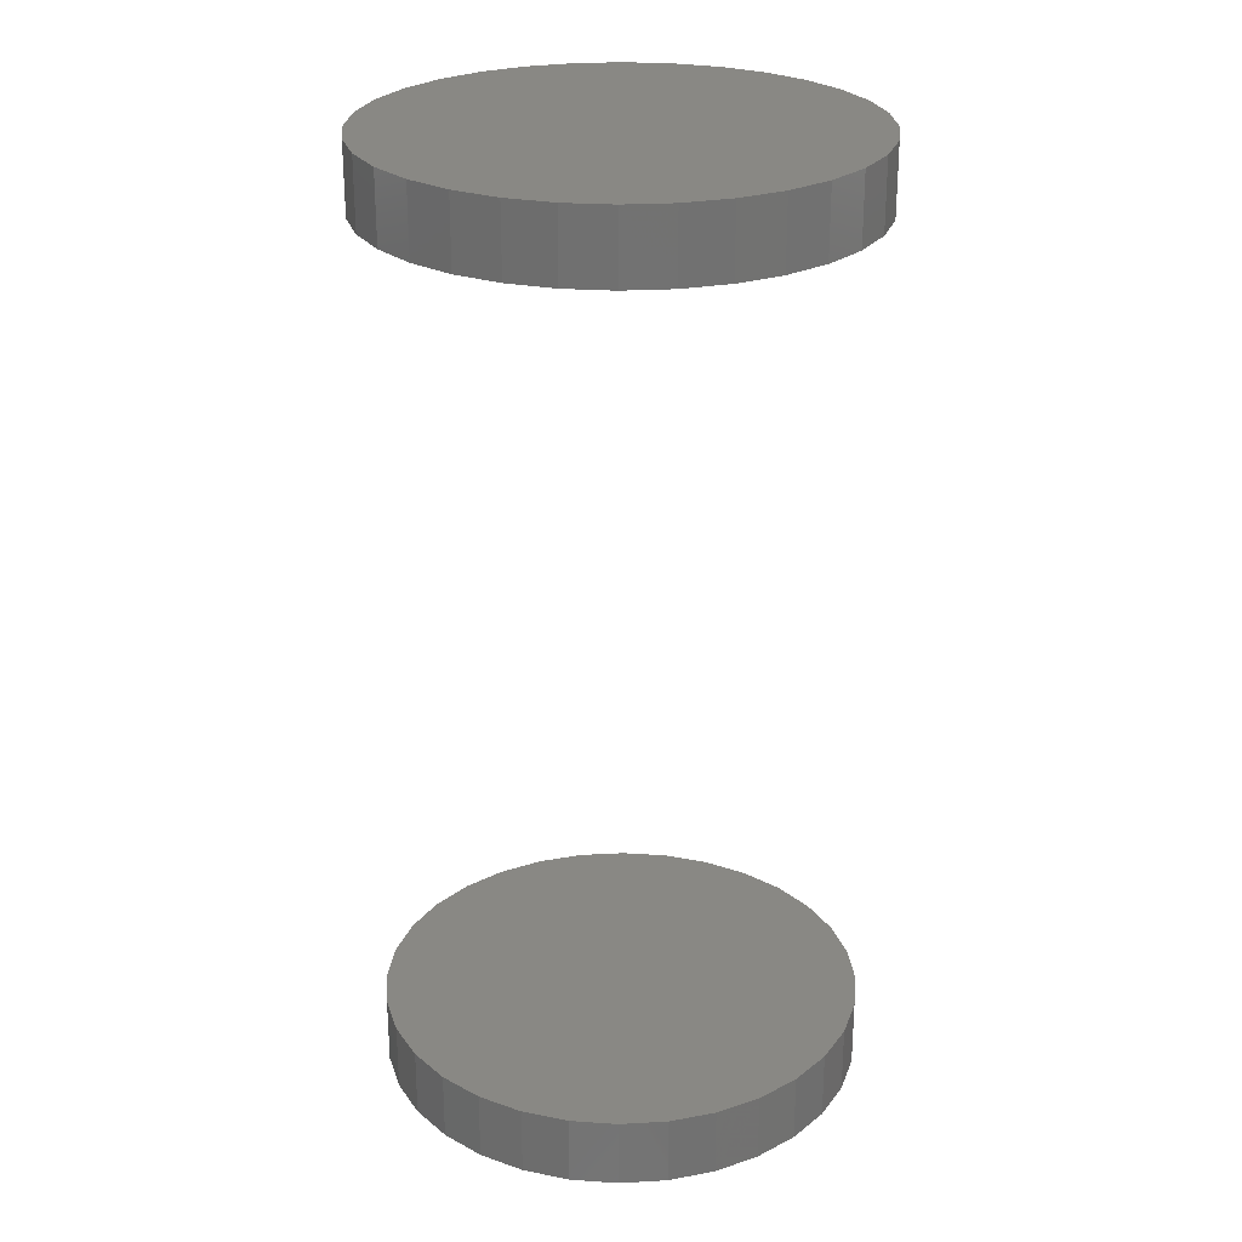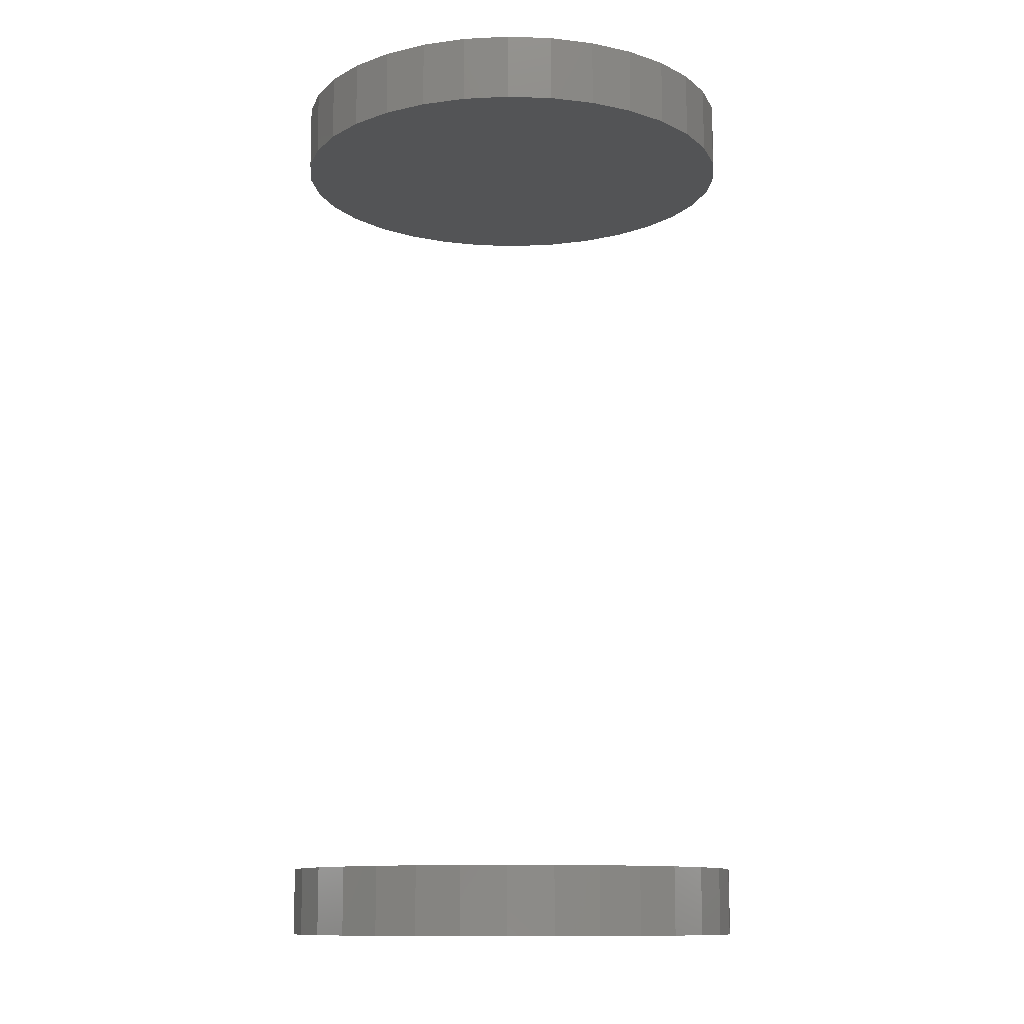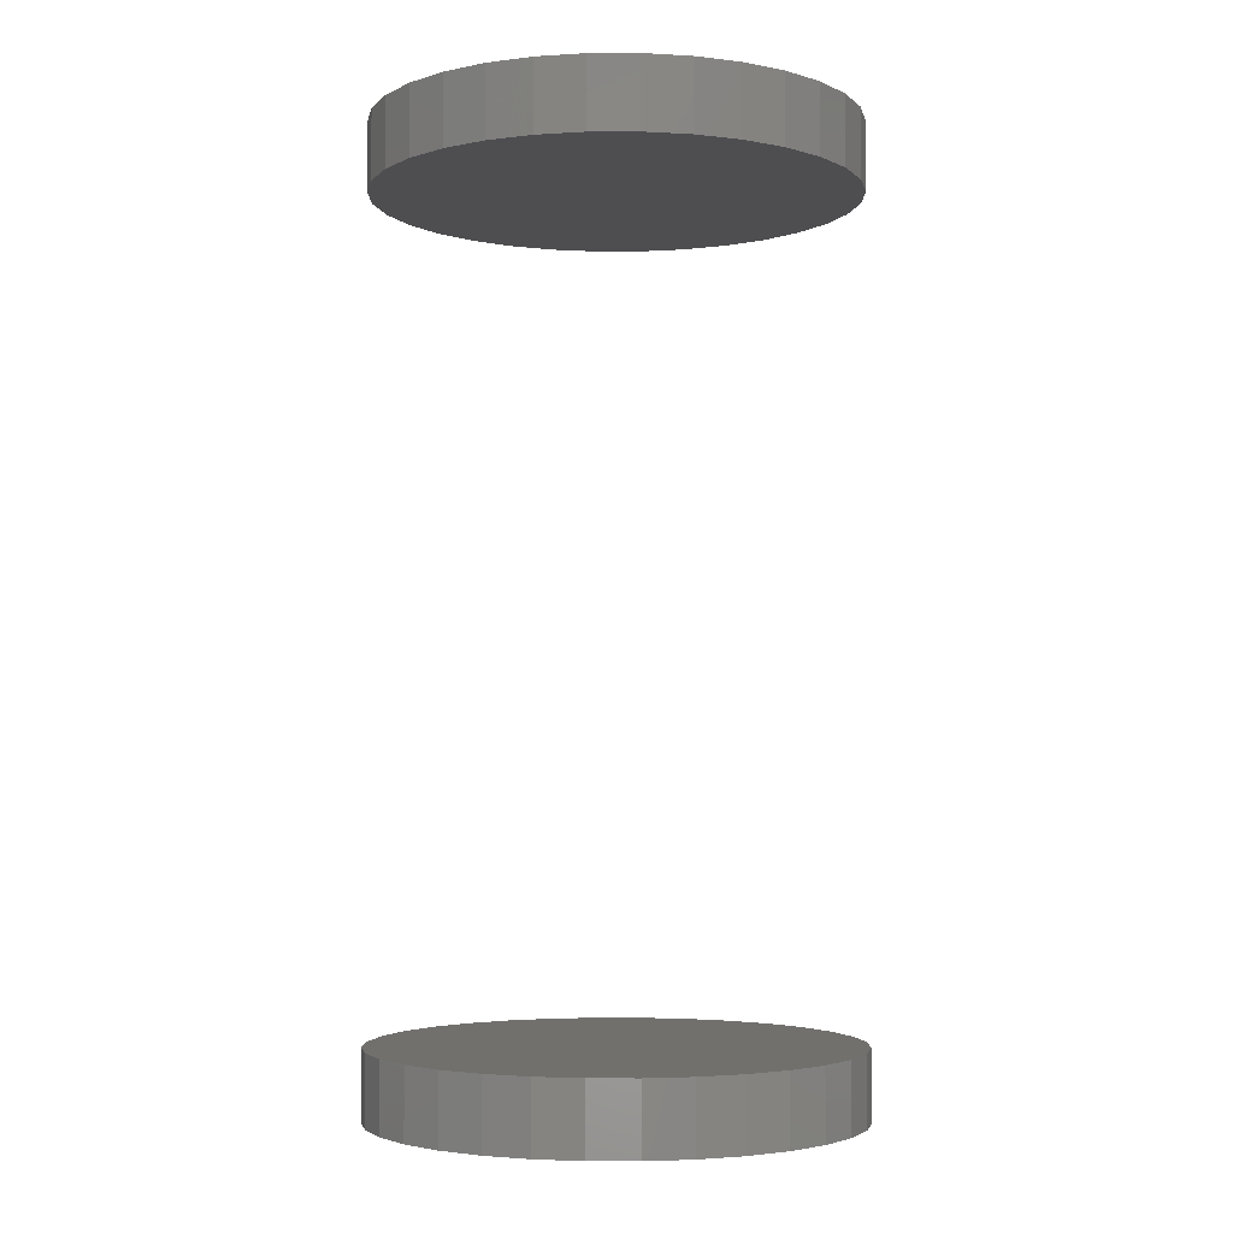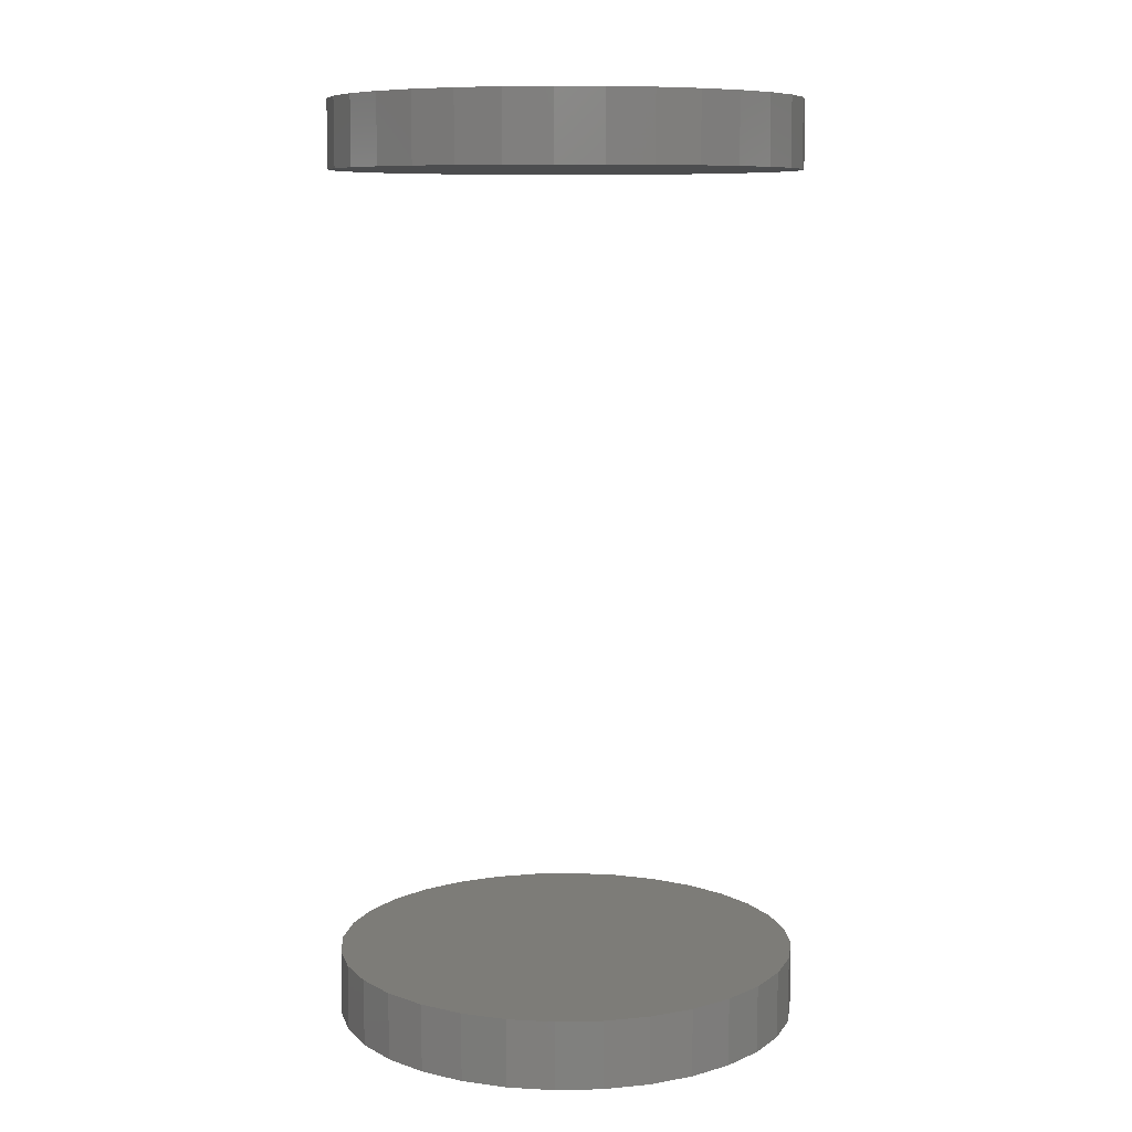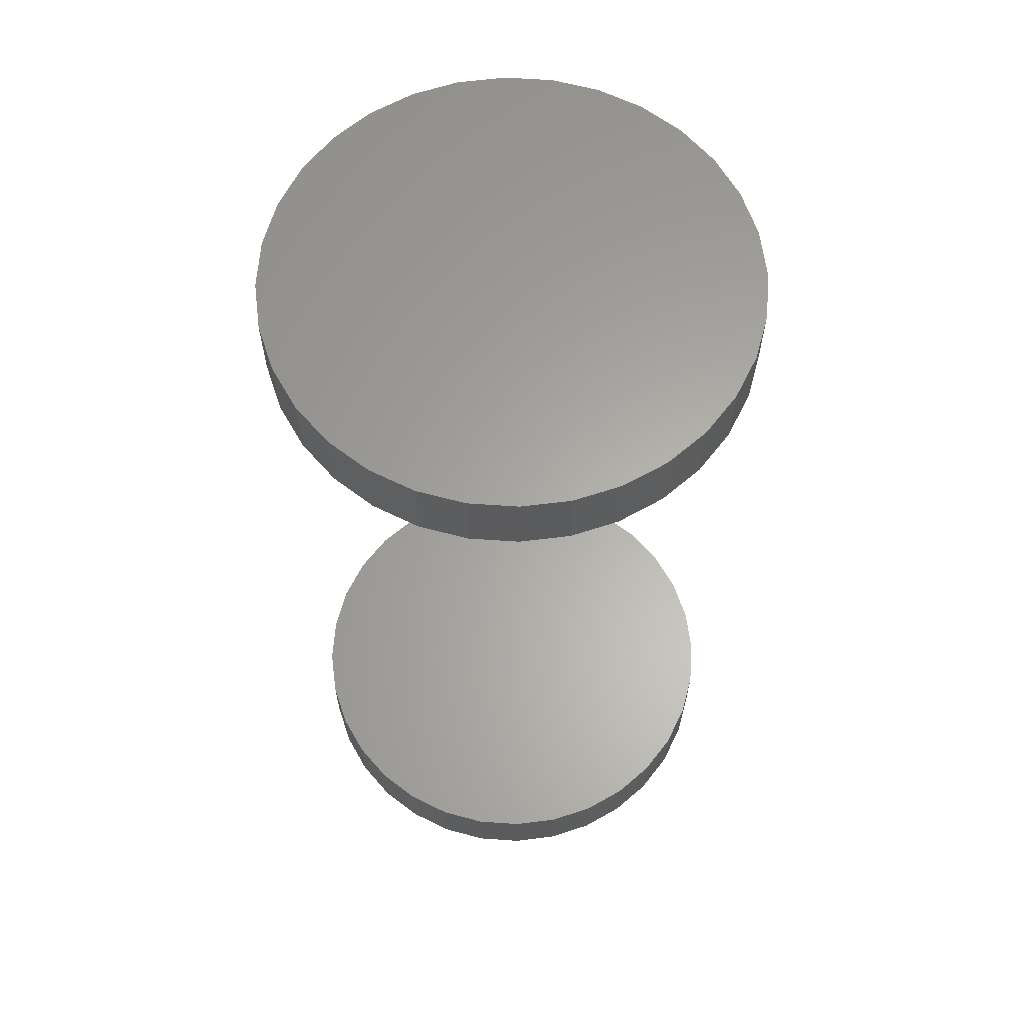
<metadata>
{"format":"stl","ext":"stl","renderer":"f3d","projection":"perspective","resolution":1024,"background":"white","views":[{"elev":26.1,"azim":34.3,"up":"+Z"},{"elev":-11.6,"azim":-55.1,"up":"+Z"},{"elev":-3.6,"azim":-72.5,"up":"+Z"},{"elev":9.1,"azim":13.9,"up":"+Z"},{"elev":62.7,"azim":133.4,"up":"+Z"}]}
</metadata>
<code>
# stl→obj: 128 verts, 248 faces
v -0.1865 2.32e-17 0.6953
v -0.1865 2.32e-17 0.75
v -0.1829 0.03696 0.6953
v -0.1829 0.03696 0.75
v -0.1721 0.07251 0.6953
v -0.1721 0.07251 0.75
v -0.1546 0.1053 0.6953
v -0.1546 0.1053 0.75
v -0.131 0.134 0.6953
v -0.131 0.134 0.75
v -0.1023 0.1575 0.6953
v -0.1023 0.1575 0.75
v -0.06955 0.1751 0.6953
v -0.06955 0.1751 0.75
v -0.034 0.1858 0.6953
v -0.034 0.1858 0.75
v 0.002961 0.1895 0.6953
v 0.002961 0.1895 0.75
v 0.03993 0.1858 0.6953
v 0.03993 0.1858 0.75
v 0.07547 0.1751 0.6953
v 0.07547 0.1751 0.75
v 0.1082 0.1575 0.6953
v 0.1082 0.1575 0.75
v 0.1369 0.134 0.6953
v 0.1369 0.134 0.75
v 0.1605 0.1053 0.6953
v 0.1605 0.1053 0.75
v 0.178 0.07251 0.6953
v 0.178 0.07251 0.75
v 0.1888 0.03696 0.6953
v 0.1888 0.03696 0.75
v 0.1924 -4.641e-17 0.6953
v 0.1924 0 0.75
v -0.1865 2.32e-17 0
v -0.1865 2.32e-17 0.05469
v -0.1829 0.03696 0
v -0.1829 0.03696 0.05469
v -0.1721 0.07251 0
v -0.1721 0.07251 0.05469
v -0.1546 0.1053 0
v -0.1546 0.1053 0.05469
v -0.131 0.134 0
v -0.131 0.134 0.05469
v -0.1023 0.1575 0
v -0.1023 0.1575 0.05469
v -0.06955 0.1751 0
v -0.06955 0.1751 0.05469
v -0.034 0.1858 0
v -0.034 0.1858 0.05469
v 0.002961 0.1895 0
v 0.002961 0.1895 0.05469
v 0.03993 0.1858 0
v 0.03993 0.1858 0.05469
v 0.07547 0.1751 0
v 0.07547 0.1751 0.05469
v 0.1082 0.1575 0
v 0.1082 0.1575 0.05469
v 0.1369 0.134 0
v 0.1369 0.134 0.05469
v 0.1605 0.1053 0
v 0.1605 0.1053 0.05469
v 0.178 0.07251 0
v 0.178 0.07251 0.05469
v 0.1888 0.03696 0
v 0.1888 0.03696 0.05469
v 0.1924 0 0
v 0.1924 0 0.05469
v 0.1888 -0.03696 0.6953
v 0.1888 -0.03696 0.75
v 0.178 -0.07251 0.6953
v 0.178 -0.07251 0.75
v 0.1605 -0.1053 0.6953
v 0.1605 -0.1053 0.75
v 0.1369 -0.134 0.6953
v 0.1369 -0.134 0.75
v 0.1082 -0.1575 0.6953
v 0.1082 -0.1575 0.75
v 0.07547 -0.1751 0.6953
v 0.07547 -0.1751 0.75
v 0.03993 -0.1858 0.6953
v 0.03993 -0.1858 0.75
v 0.002961 -0.1895 0.6953
v 0.002961 -0.1895 0.75
v -0.034 -0.1858 0.6953
v -0.034 -0.1858 0.75
v -0.06955 -0.1751 0.6953
v -0.06955 -0.1751 0.75
v -0.1023 -0.1575 0.6953
v -0.1023 -0.1575 0.75
v -0.131 -0.134 0.6953
v -0.131 -0.134 0.75
v -0.1546 -0.1053 0.6953
v -0.1546 -0.1053 0.75
v -0.1721 -0.07251 0.6953
v -0.1721 -0.07251 0.75
v -0.1829 -0.03696 0.6953
v -0.1829 -0.03696 0.75
v 0.1888 -0.03696 0
v 0.1888 -0.03696 0.05469
v 0.178 -0.07251 0
v 0.178 -0.07251 0.05469
v 0.1605 -0.1053 0
v 0.1605 -0.1053 0.05469
v 0.1369 -0.134 0
v 0.1369 -0.134 0.05469
v 0.1082 -0.1575 0
v 0.1082 -0.1575 0.05469
v 0.07547 -0.1751 0
v 0.07547 -0.1751 0.05469
v 0.03993 -0.1858 0
v 0.03993 -0.1858 0.05469
v 0.002961 -0.1895 0
v 0.002961 -0.1895 0.05469
v -0.034 -0.1858 0
v -0.034 -0.1858 0.05469
v -0.06955 -0.1751 0
v -0.06955 -0.1751 0.05469
v -0.1023 -0.1575 0
v -0.1023 -0.1575 0.05469
v -0.131 -0.134 0
v -0.131 -0.134 0.05469
v -0.1546 -0.1053 0
v -0.1546 -0.1053 0.05469
v -0.1721 -0.07251 0
v -0.1721 -0.07251 0.05469
v -0.1829 -0.03696 0
v -0.1829 -0.03696 0.05469
f 1 2 3
f 3 2 4
f 3 4 5
f 5 4 6
f 5 6 7
f 7 6 8
f 7 8 9
f 9 8 10
f 9 10 11
f 11 10 12
f 11 12 13
f 13 12 14
f 13 14 15
f 15 14 16
f 15 16 17
f 17 16 18
f 17 18 19
f 19 18 20
f 19 20 21
f 21 20 22
f 21 22 23
f 23 22 24
f 23 24 25
f 25 24 26
f 25 26 27
f 27 26 28
f 27 28 29
f 29 28 30
f 29 30 31
f 31 30 32
f 31 32 33
f 33 32 34
f 35 36 37
f 37 36 38
f 37 38 39
f 39 38 40
f 39 40 41
f 41 40 42
f 41 42 43
f 43 42 44
f 43 44 45
f 45 44 46
f 45 46 47
f 47 46 48
f 47 48 49
f 49 48 50
f 49 50 51
f 51 50 52
f 51 52 53
f 53 52 54
f 53 54 55
f 55 54 56
f 55 56 57
f 57 56 58
f 57 58 59
f 59 58 60
f 59 60 61
f 61 60 62
f 61 62 63
f 63 62 64
f 63 64 65
f 65 64 66
f 65 66 67
f 67 66 68
f 33 34 69
f 69 34 70
f 69 70 71
f 71 70 72
f 71 72 73
f 73 72 74
f 73 74 75
f 75 74 76
f 75 76 77
f 77 76 78
f 77 78 79
f 79 78 80
f 79 80 81
f 81 80 82
f 81 82 83
f 83 82 84
f 83 84 85
f 85 84 86
f 85 86 87
f 87 86 88
f 87 88 89
f 89 88 90
f 89 90 91
f 91 90 92
f 91 92 93
f 93 92 94
f 93 94 95
f 95 94 96
f 95 96 97
f 97 96 98
f 97 98 1
f 1 98 2
f 67 68 99
f 99 68 100
f 99 100 101
f 101 100 102
f 101 102 103
f 103 102 104
f 103 104 105
f 105 104 106
f 105 106 107
f 107 106 108
f 107 108 109
f 109 108 110
f 109 110 111
f 111 110 112
f 111 112 113
f 113 112 114
f 113 114 115
f 115 114 116
f 115 116 117
f 117 116 118
f 117 118 119
f 119 118 120
f 119 120 121
f 121 120 122
f 121 122 123
f 123 122 124
f 123 124 125
f 125 124 126
f 125 126 127
f 127 126 128
f 127 128 35
f 35 128 36
f 50 54 52
f 54 50 48
f 54 48 56
f 110 116 112
f 112 116 114
f 56 48 58
f 58 48 46
f 58 46 60
f 60 46 44
f 60 44 62
f 62 44 42
f 62 42 64
f 64 42 40
f 64 40 66
f 66 40 38
f 66 38 68
f 68 38 36
f 68 36 100
f 100 36 128
f 100 128 102
f 102 128 126
f 102 126 104
f 104 126 124
f 104 124 106
f 106 124 122
f 106 122 108
f 108 122 120
f 108 120 110
f 110 120 118
f 110 118 116
f 17 19 15
f 13 15 19
f 21 13 19
f 81 85 79
f 83 85 81
f 85 87 79
f 79 87 89
f 79 89 77
f 77 89 91
f 77 91 75
f 75 91 93
f 75 93 73
f 73 93 95
f 73 95 71
f 71 95 97
f 71 97 69
f 69 97 1
f 69 1 33
f 33 1 3
f 33 3 31
f 31 3 5
f 31 5 29
f 29 5 7
f 29 7 27
f 27 7 9
f 27 9 25
f 25 9 11
f 25 11 23
f 23 11 13
f 23 13 21
f 16 20 18
f 20 16 14
f 20 14 22
f 80 86 82
f 82 86 84
f 22 14 24
f 24 14 12
f 24 12 26
f 26 12 10
f 26 10 28
f 28 10 8
f 28 8 30
f 30 8 6
f 30 6 32
f 32 6 4
f 32 4 34
f 34 4 2
f 34 2 70
f 70 2 98
f 70 98 72
f 72 98 96
f 72 96 74
f 74 96 94
f 74 94 76
f 76 94 92
f 76 92 78
f 78 92 90
f 78 90 80
f 80 90 88
f 80 88 86
f 51 53 49
f 47 49 53
f 55 47 53
f 111 115 109
f 113 115 111
f 115 117 109
f 109 117 119
f 109 119 107
f 107 119 121
f 107 121 105
f 105 121 123
f 105 123 103
f 103 123 125
f 103 125 101
f 101 125 127
f 101 127 99
f 99 127 35
f 99 35 67
f 67 35 37
f 67 37 65
f 65 37 39
f 65 39 63
f 63 39 41
f 63 41 61
f 61 41 43
f 61 43 59
f 59 43 45
f 59 45 57
f 57 45 47
f 57 47 55

</code>
